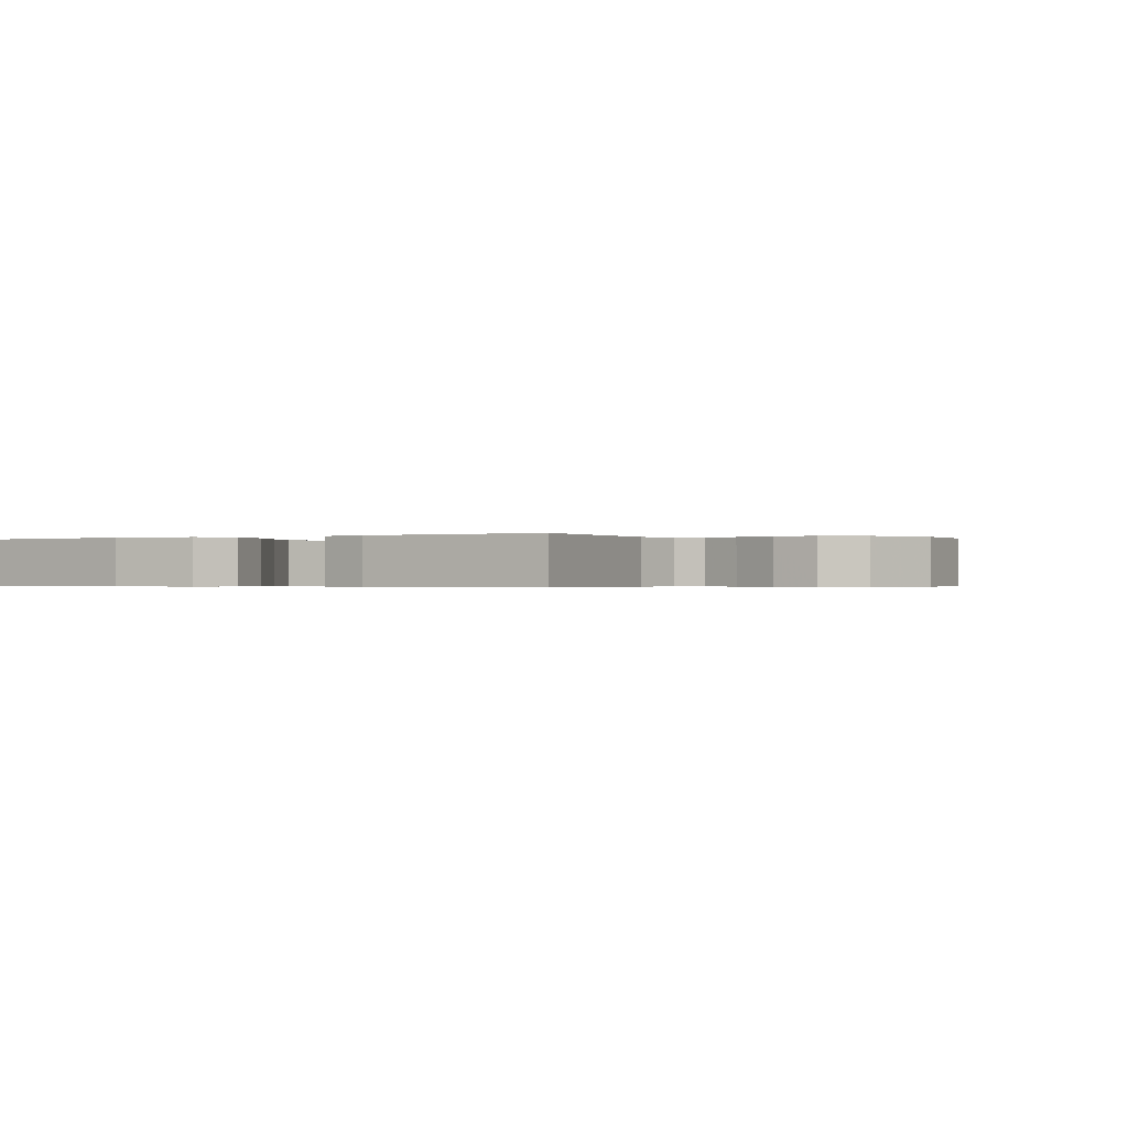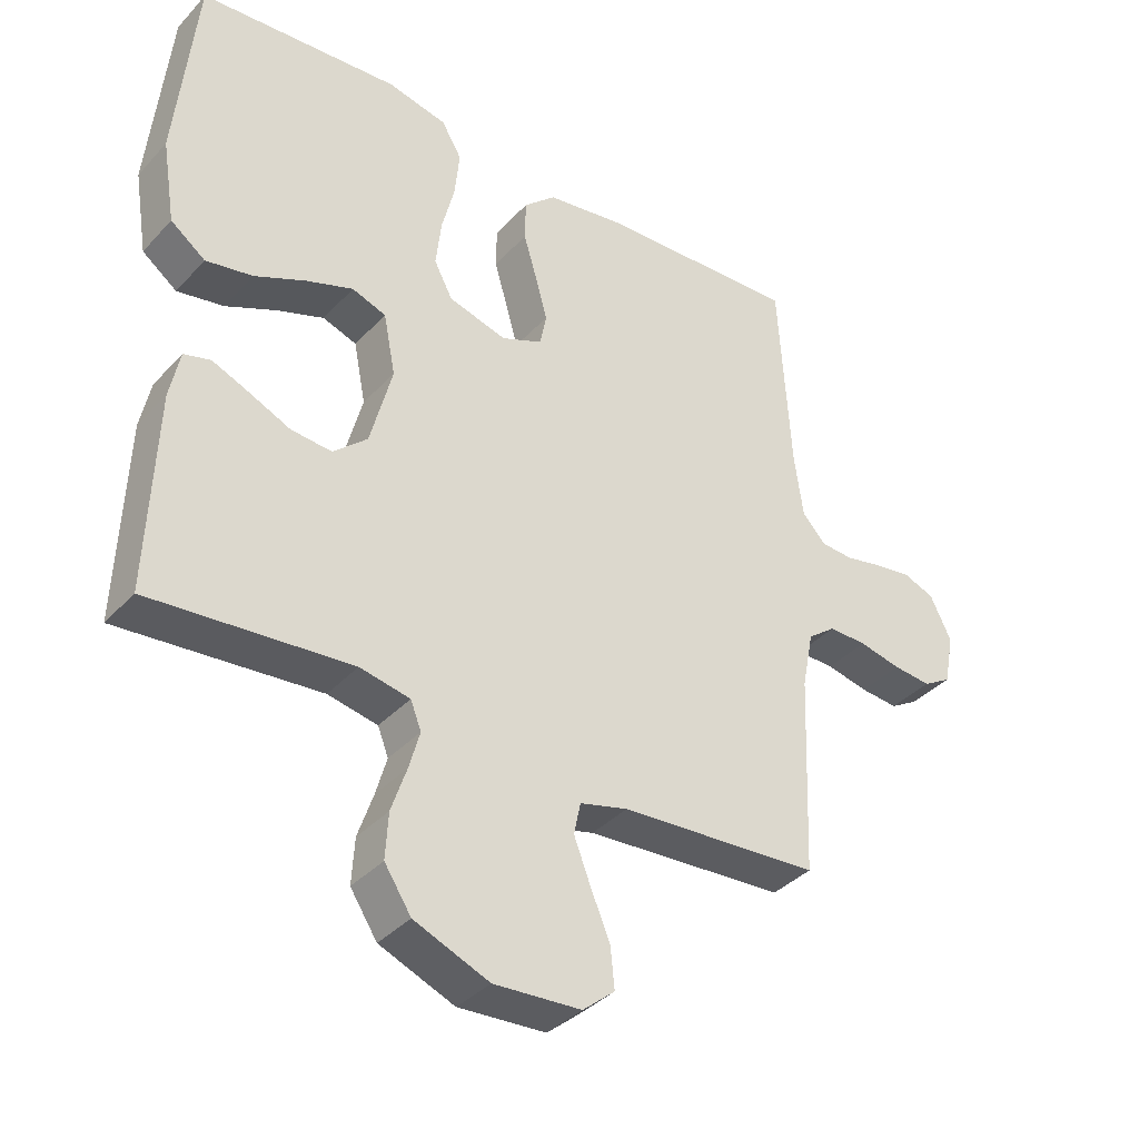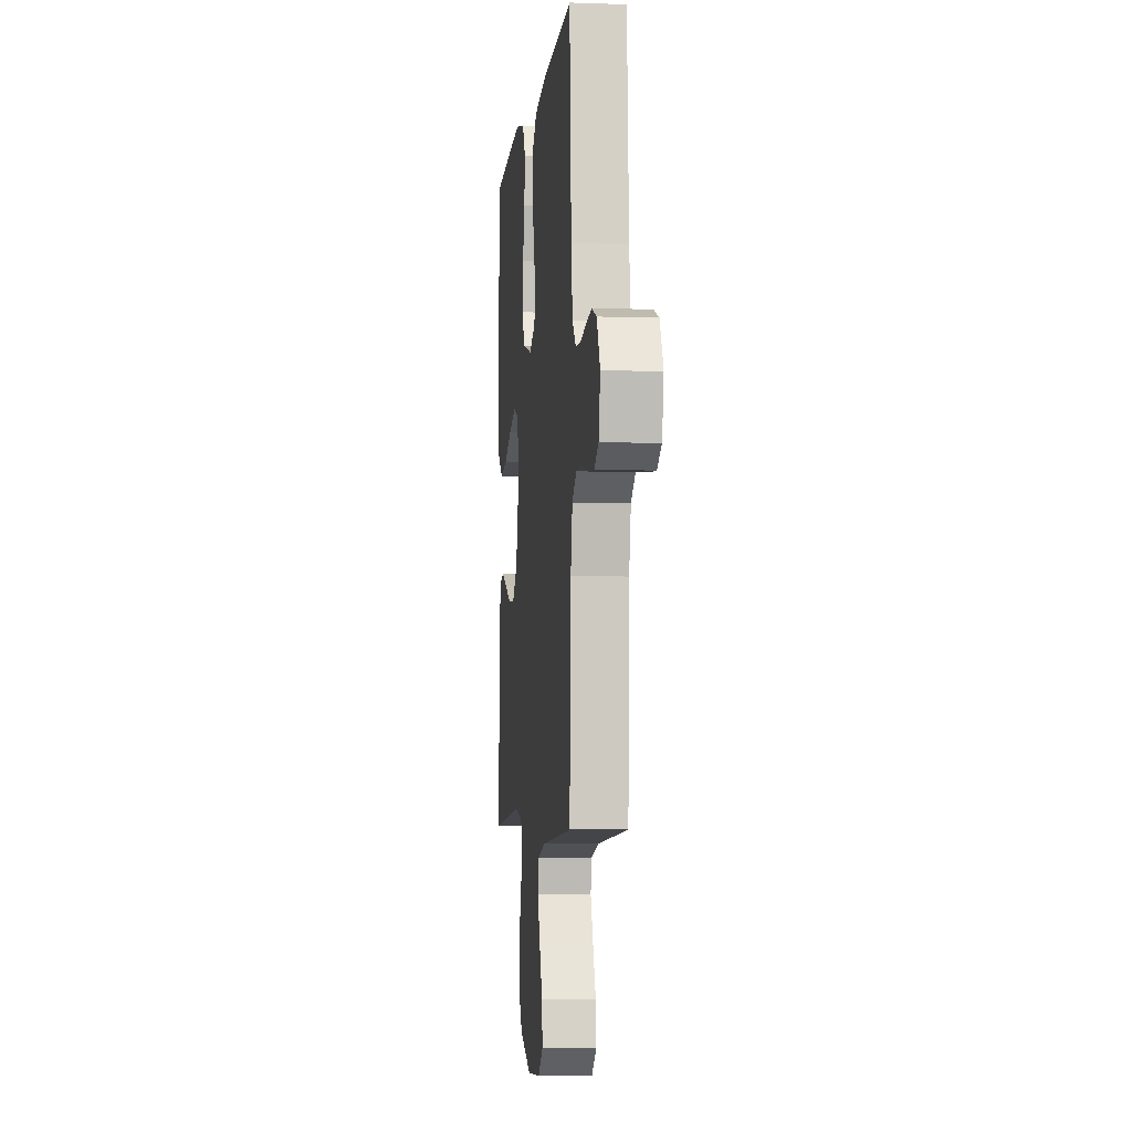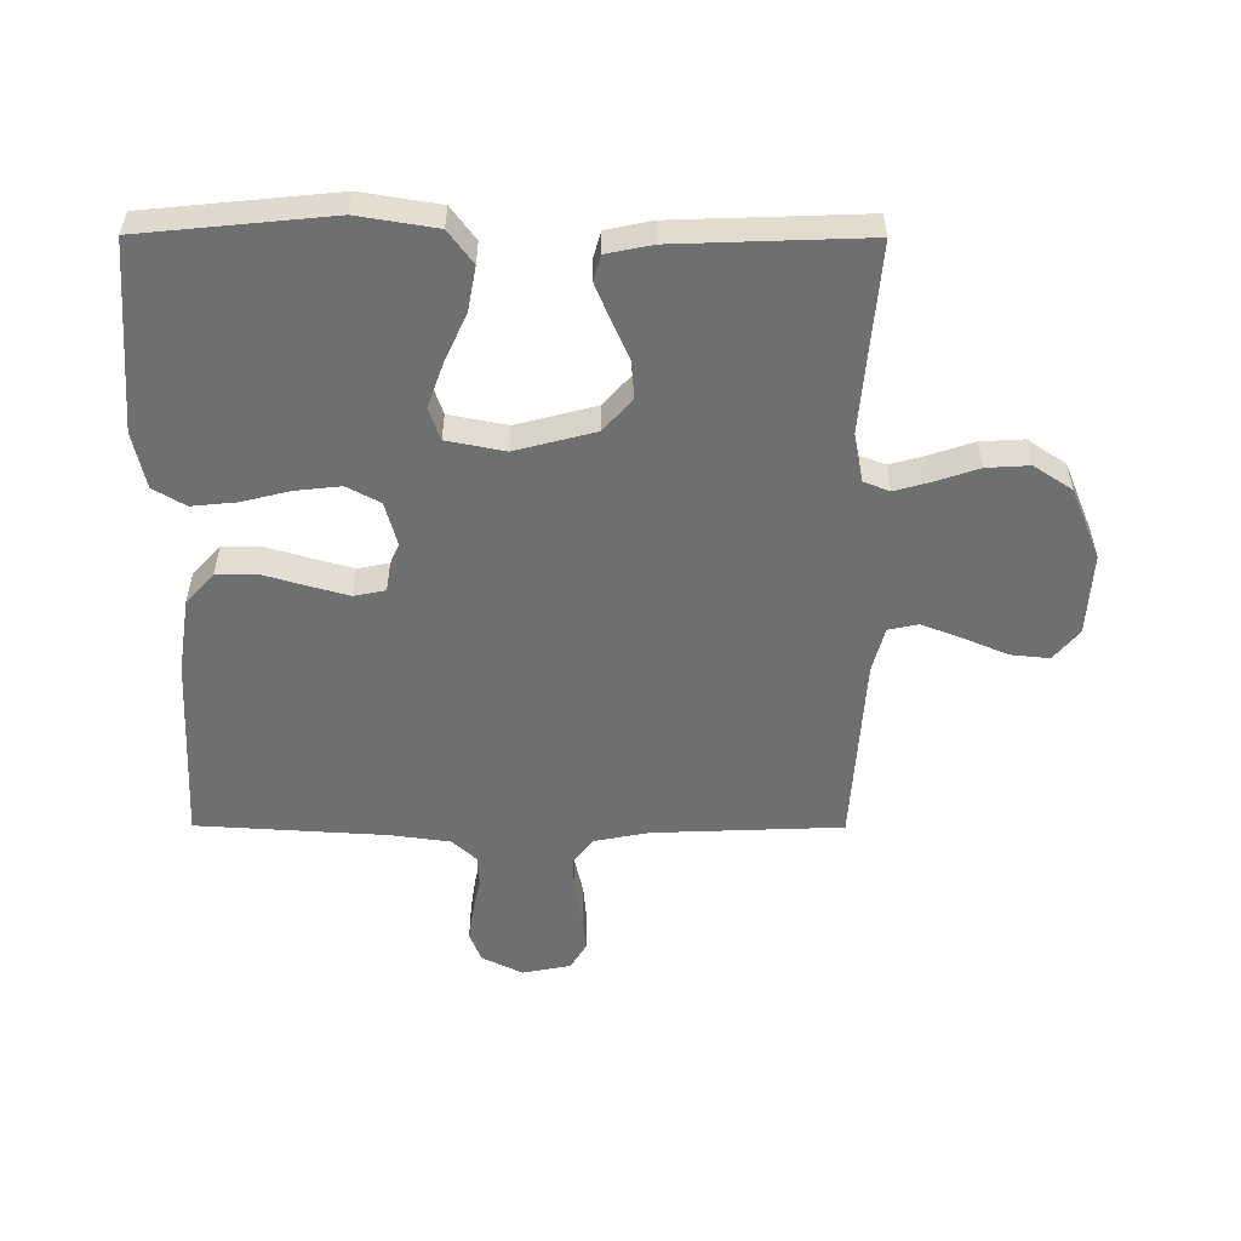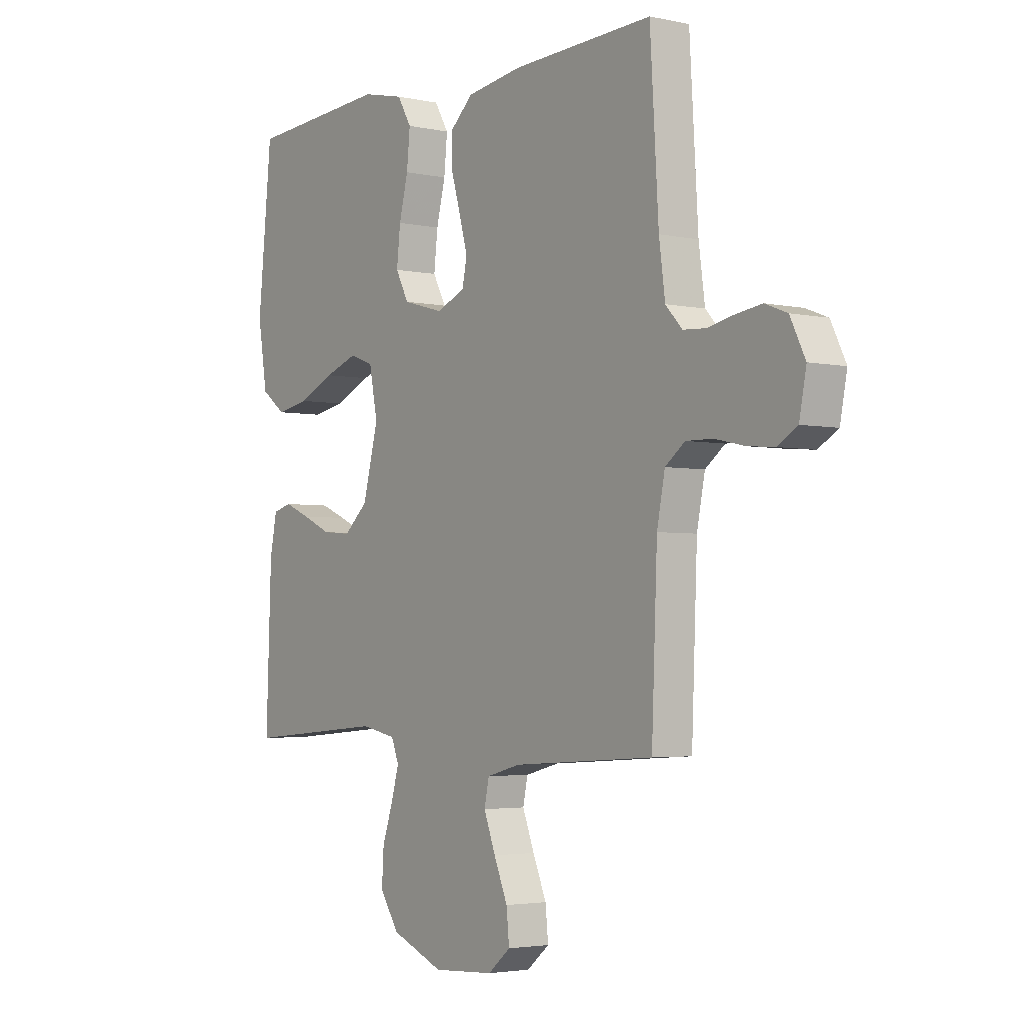
<metadata>
{"format":"obj","ext":"obj","renderer":"f3d","projection":"perspective","resolution":1024,"background":"white","views":[{"elev":-0.4,"azim":120.0,"up":"+Y"},{"elev":-37.2,"azim":143.1,"up":"+Z"},{"elev":-5.1,"azim":-96.2,"up":"+Z"},{"elev":-54.6,"azim":89.8,"up":"+Y"},{"elev":-3.3,"azim":-126.3,"up":"+Z"}]}
</metadata>
<code>
v -0.5 0.07 -0.5
v -0.512 0.07 -0.2
v -0.529 0.07 -0.114
v -0.571 0.07 -0.082
v -0.628 0.07 -0.083
v -0.691 0.07 -0.097
v -0.748 0.07 -0.102
v -0.79 0.07 -0.077
v -0.805 0.07 0
v -0.773 0.07 0.065
v -0.726 0.07 0.083
v -0.671 0.07 0.075
v -0.615 0.07 0.063
v -0.566 0.07 0.066
v -0.531 0.07 0.104
v -0.518 0.07 0.2
v -0.5 0.07 0.5
v -0.2 0.07 0.487
v -0.082 0.07 0.469
v -0.034 0.07 0.425
v -0.033 0.07 0.363
v -0.053 0.07 0.295
v -0.071 0.07 0.23
v -0.061 0.07 0.18
v 0 0.07 0.154
v 0.087 0.07 0.178
v 0.115 0.07 0.231
v 0.107 0.07 0.303
v 0.088 0.07 0.379
v 0.081 0.07 0.45
v 0.111 0.07 0.501
v 0.2 0.07 0.521
v 0.5 0.07 0.5
v 0.53 0.07 0.2
v 0.51 0.07 0.076
v 0.458 0.07 0.037
v 0.388 0.07 0.05
v 0.311 0.07 0.085
v 0.241 0.07 0.11
v 0.19 0.07 0.092
v 0.172 0.07 0
v 0.205 0.07 -0.126
v 0.256 0.07 -0.172
v 0.317 0.07 -0.167
v 0.379 0.07 -0.139
v 0.434 0.07 -0.116
v 0.474 0.07 -0.127
v 0.489 0.07 -0.2
v 0.5 0.07 -0.5
v 0.2 0.07 -0.474
v 0.125 0.07 -0.489
v 0.109 0.07 -0.53
v 0.125 0.07 -0.587
v 0.148 0.07 -0.655
v 0.152 0.07 -0.723
v 0.112 0.07 -0.784
v 0 0.07 -0.83
v -0.13 0.07 -0.822
v -0.178 0.07 -0.782
v -0.172 0.07 -0.721
v -0.143 0.07 -0.652
v -0.118 0.07 -0.587
v -0.128 0.07 -0.539
v -0.2 0.07 -0.52
v -0.5 0 -0.5
v -0.512 0 -0.2
v -0.529 0 -0.114
v -0.571 0 -0.082
v -0.628 0 -0.083
v -0.691 0 -0.097
v -0.748 0 -0.102
v -0.79 0 -0.077
v -0.805 0 0
v -0.773 0 0.065
v -0.726 0 0.083
v -0.671 0 0.075
v -0.615 0 0.063
v -0.566 0 0.066
v -0.531 0 0.104
v -0.518 0 0.2
v -0.5 0 0.5
v -0.2 0 0.487
v -0.082 0 0.469
v -0.034 0 0.425
v -0.033 0 0.363
v -0.053 0 0.295
v -0.071 0 0.23
v -0.061 0 0.18
v 0 0 0.154
v 0.087 0 0.178
v 0.115 0 0.231
v 0.107 0 0.303
v 0.088 0 0.379
v 0.081 0 0.45
v 0.111 0 0.501
v 0.2 0 0.521
v 0.5 0 0.5
v 0.53 0 0.2
v 0.51 0 0.076
v 0.458 0 0.037
v 0.388 0 0.05
v 0.311 0 0.085
v 0.241 0 0.11
v 0.19 0 0.092
v 0.172 0 0
v 0.205 0 -0.126
v 0.256 0 -0.172
v 0.317 0 -0.167
v 0.379 0 -0.139
v 0.434 0 -0.116
v 0.474 0 -0.127
v 0.489 0 -0.2
v 0.5 0 -0.5
v 0.2 0 -0.474
v 0.125 0 -0.489
v 0.109 0 -0.53
v 0.125 0 -0.587
v 0.148 0 -0.655
v 0.152 0 -0.723
v 0.112 0 -0.784
v 0 0 -0.83
v -0.13 0 -0.822
v -0.178 0 -0.782
v -0.172 0 -0.721
v -0.143 0 -0.652
v -0.118 0 -0.587
v -0.128 0 -0.539
v -0.2 0 -0.52
f 58 59 60 61
f 58 61 62
f 57 58 62
f 56 57 62 63
f 53 54 55 56
f 52 53 56 63
f 47 48 49 50
f 47 50 51
f 44 45 46 47
f 44 47 51
f 43 44 51
f 42 43 51
f 41 42 51 52
f 35 36 37 38
f 35 38 39
f 34 35 39
f 33 34 39
f 32 33 39 40
f 28 29 30 31
f 27 28 31 32
f 19 20 21 22
f 19 22 23
f 16 17 18 19
f 15 16 19 23
f 14 15 23 24
f 10 11 12 13
f 8 9 10 13
f 8 13 14
f 5 6 7 8
f 4 5 8 14
f 3 4 14 24
f 64 1 2
f 41 52 63 64
f 27 32 40 41
f 26 27 41 64
f 25 26 64 2
f 2 3 24 25
f 125 124 123 122
f 126 125 122
f 126 122 121
f 127 126 121 120
f 120 119 118 117
f 127 120 117 116
f 114 113 112 111
f 115 114 111
f 111 110 109 108
f 115 111 108
f 115 108 107
f 115 107 106
f 116 115 106 105
f 102 101 100 99
f 103 102 99
f 103 99 98
f 103 98 97
f 104 103 97 96
f 95 94 93 92
f 96 95 92 91
f 86 85 84 83
f 87 86 83
f 83 82 81 80
f 87 83 80 79
f 88 87 79 78
f 77 76 75 74
f 77 74 73 72
f 78 77 72
f 72 71 70 69
f 78 72 69 68
f 88 78 68 67
f 66 65 128
f 128 127 116 105
f 105 104 96 91
f 128 105 91 90
f 66 128 90 89
f 89 88 67 66
f 1 65 66 2
f 2 66 67 3
f 3 67 68 4
f 4 68 69 5
f 5 69 70 6
f 6 70 71 7
f 7 71 72 8
f 8 72 73 9
f 9 73 74 10
f 10 74 75 11
f 11 75 76 12
f 12 76 77 13
f 13 77 78 14
f 14 78 79 15
f 15 79 80 16
f 16 80 81 17
f 17 81 82 18
f 18 82 83 19
f 19 83 84 20
f 20 84 85 21
f 21 85 86 22
f 22 86 87 23
f 23 87 88 24
f 24 88 89 25
f 25 89 90 26
f 26 90 91 27
f 27 91 92 28
f 28 92 93 29
f 29 93 94 30
f 30 94 95 31
f 31 95 96 32
f 32 96 97 33
f 33 97 98 34
f 34 98 99 35
f 35 99 100 36
f 36 100 101 37
f 37 101 102 38
f 38 102 103 39
f 39 103 104 40
f 40 104 105 41
f 41 105 106 42
f 42 106 107 43
f 43 107 108 44
f 44 108 109 45
f 45 109 110 46
f 46 110 111 47
f 47 111 112 48
f 48 112 113 49
f 49 113 114 50
f 50 114 115 51
f 51 115 116 52
f 52 116 117 53
f 53 117 118 54
f 54 118 119 55
f 55 119 120 56
f 56 120 121 57
f 57 121 122 58
f 58 122 123 59
f 59 123 124 60
f 60 124 125 61
f 61 125 126 62
f 62 126 127 63
f 63 127 128 64
f 64 128 65 1

</code>
